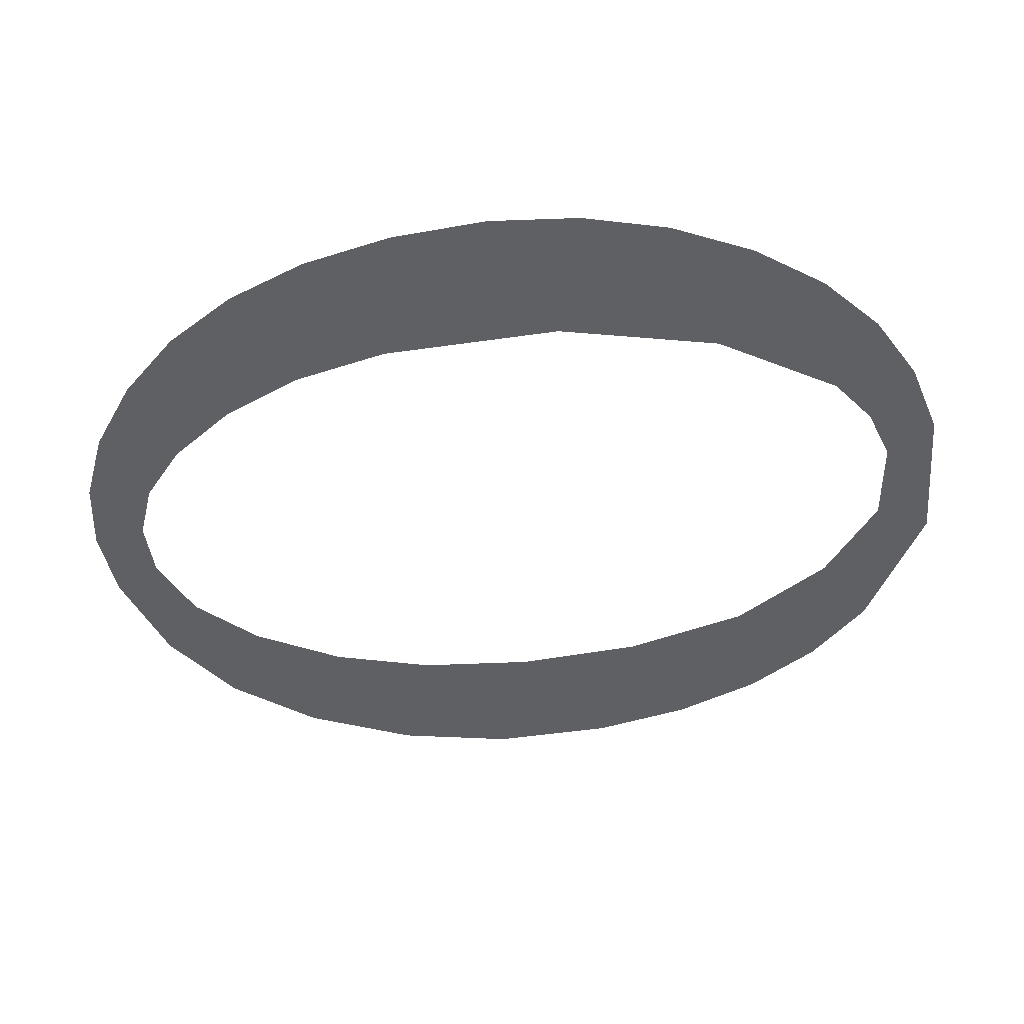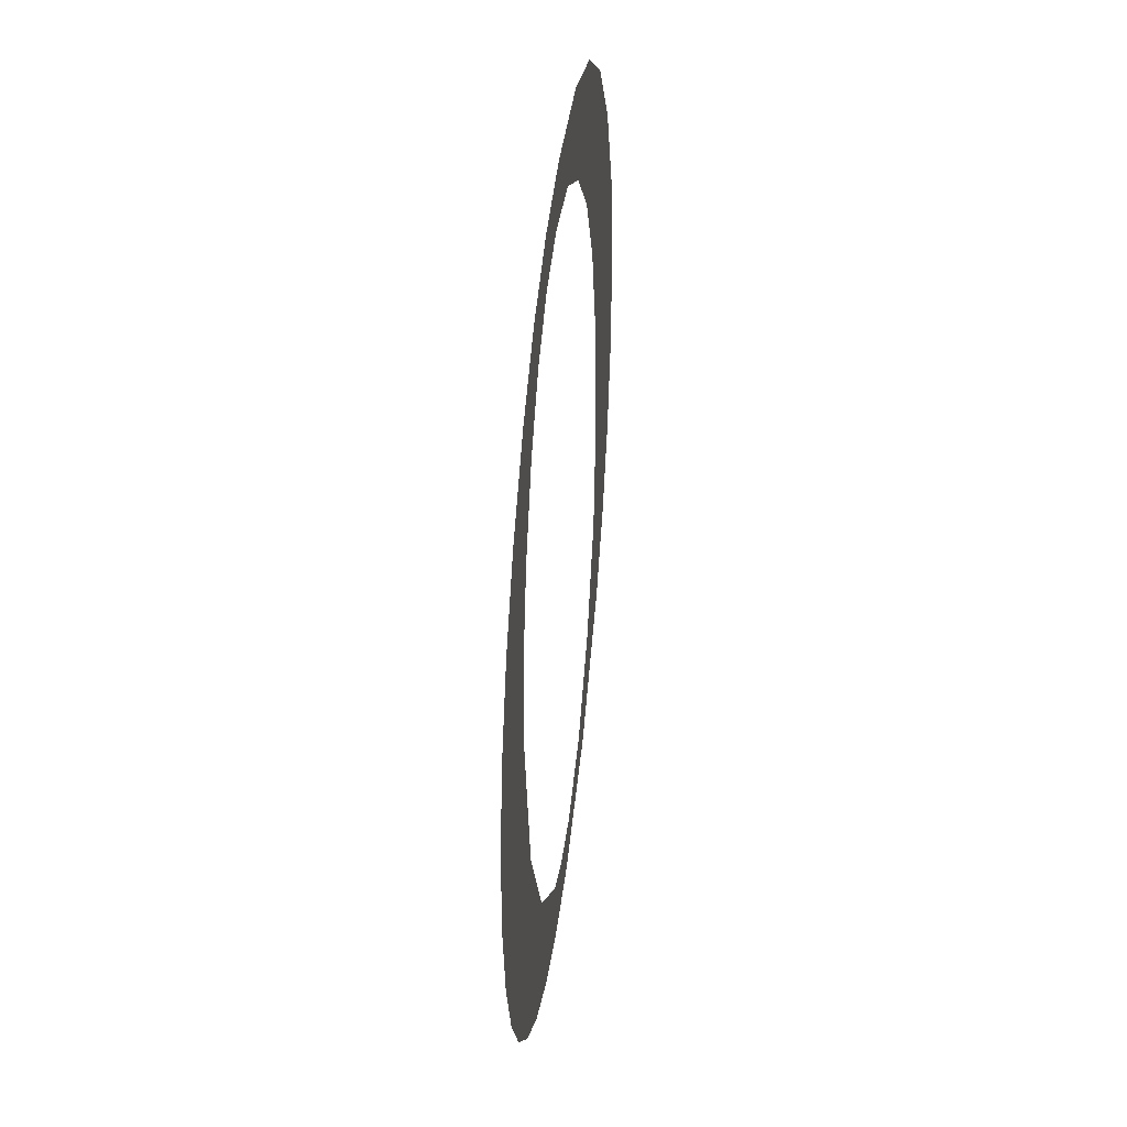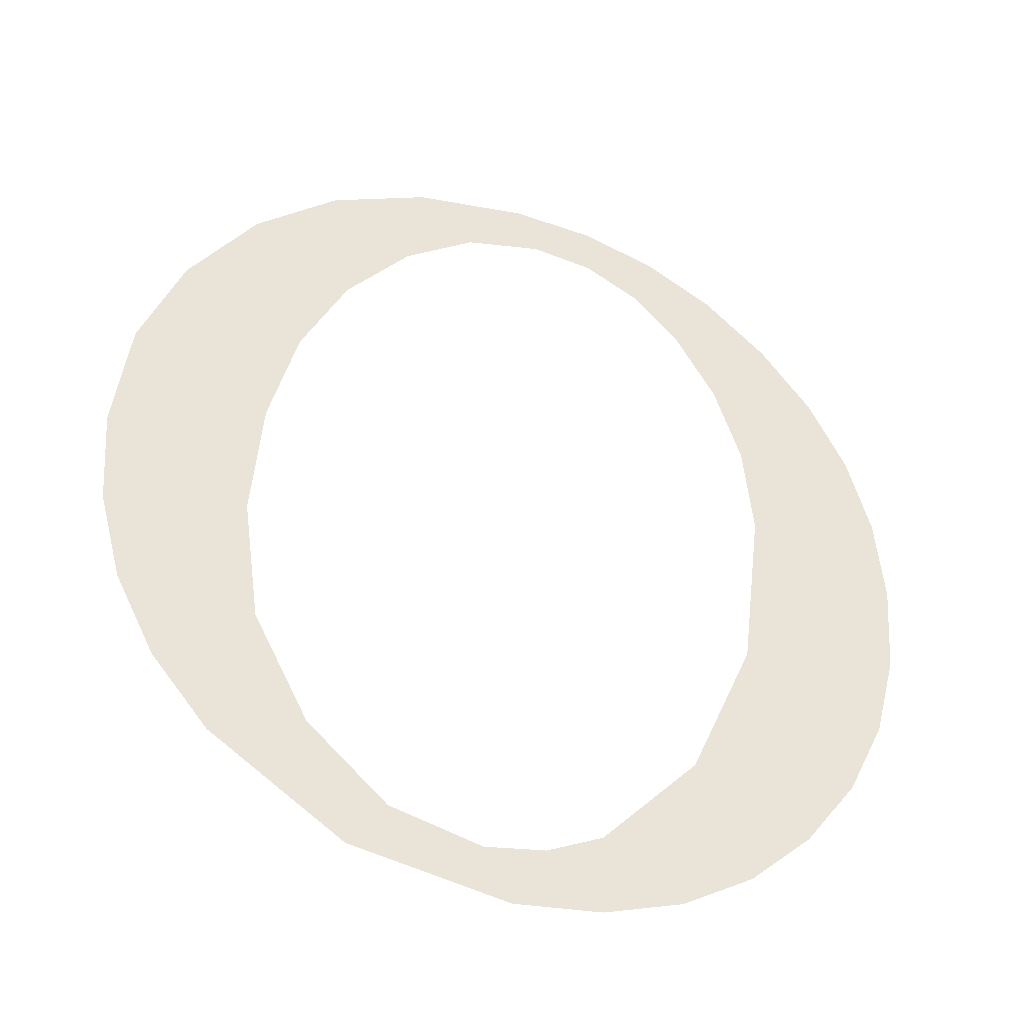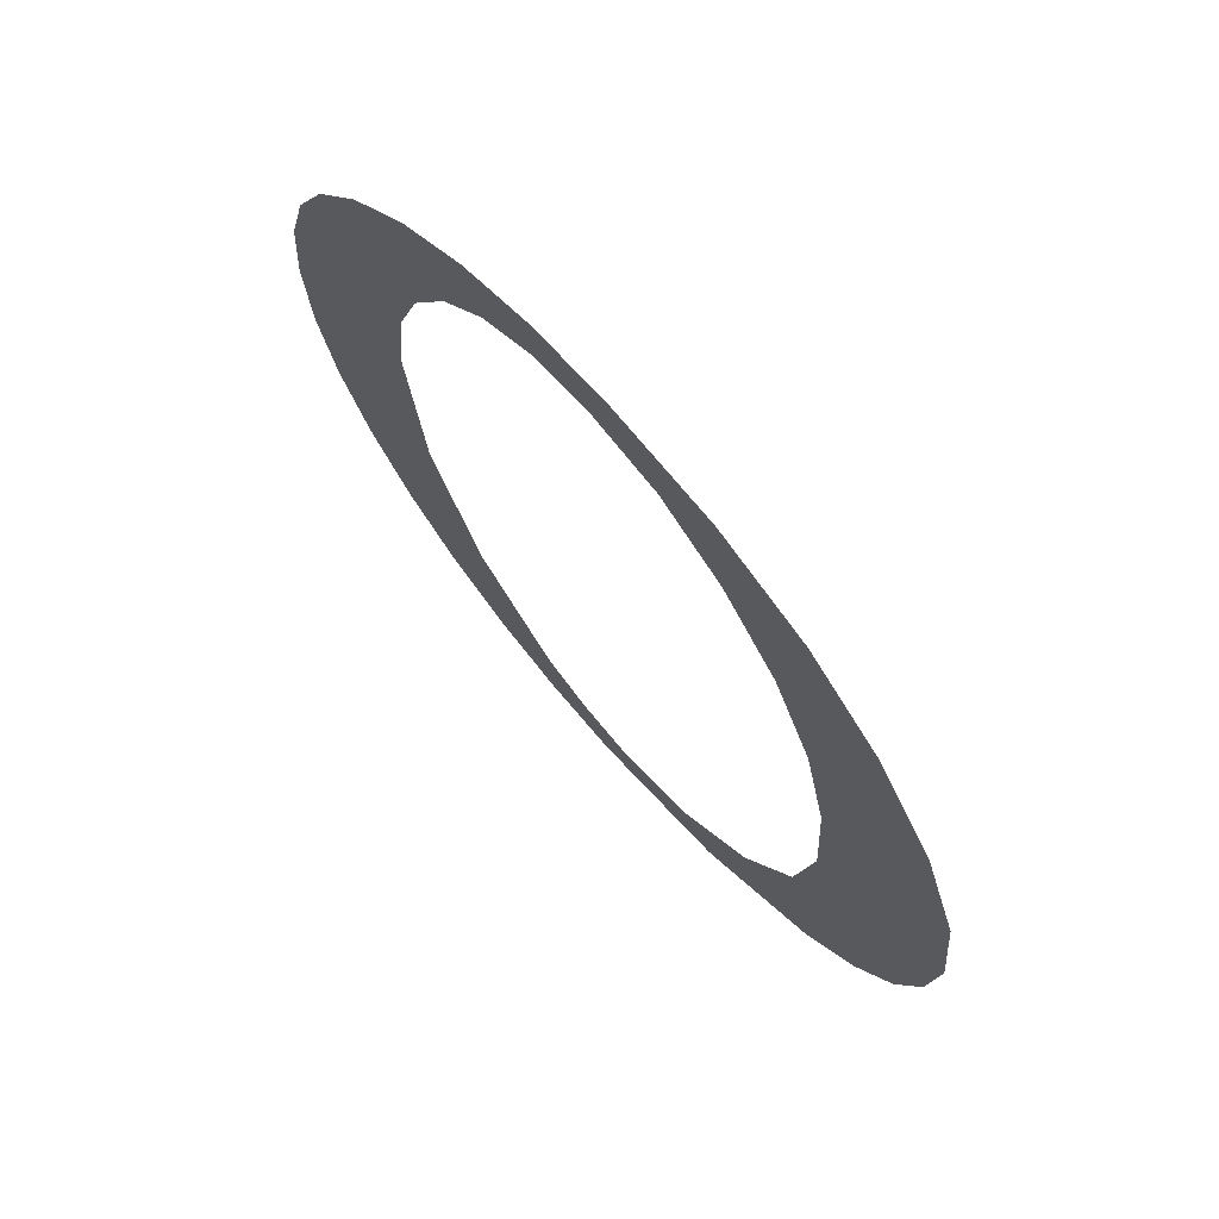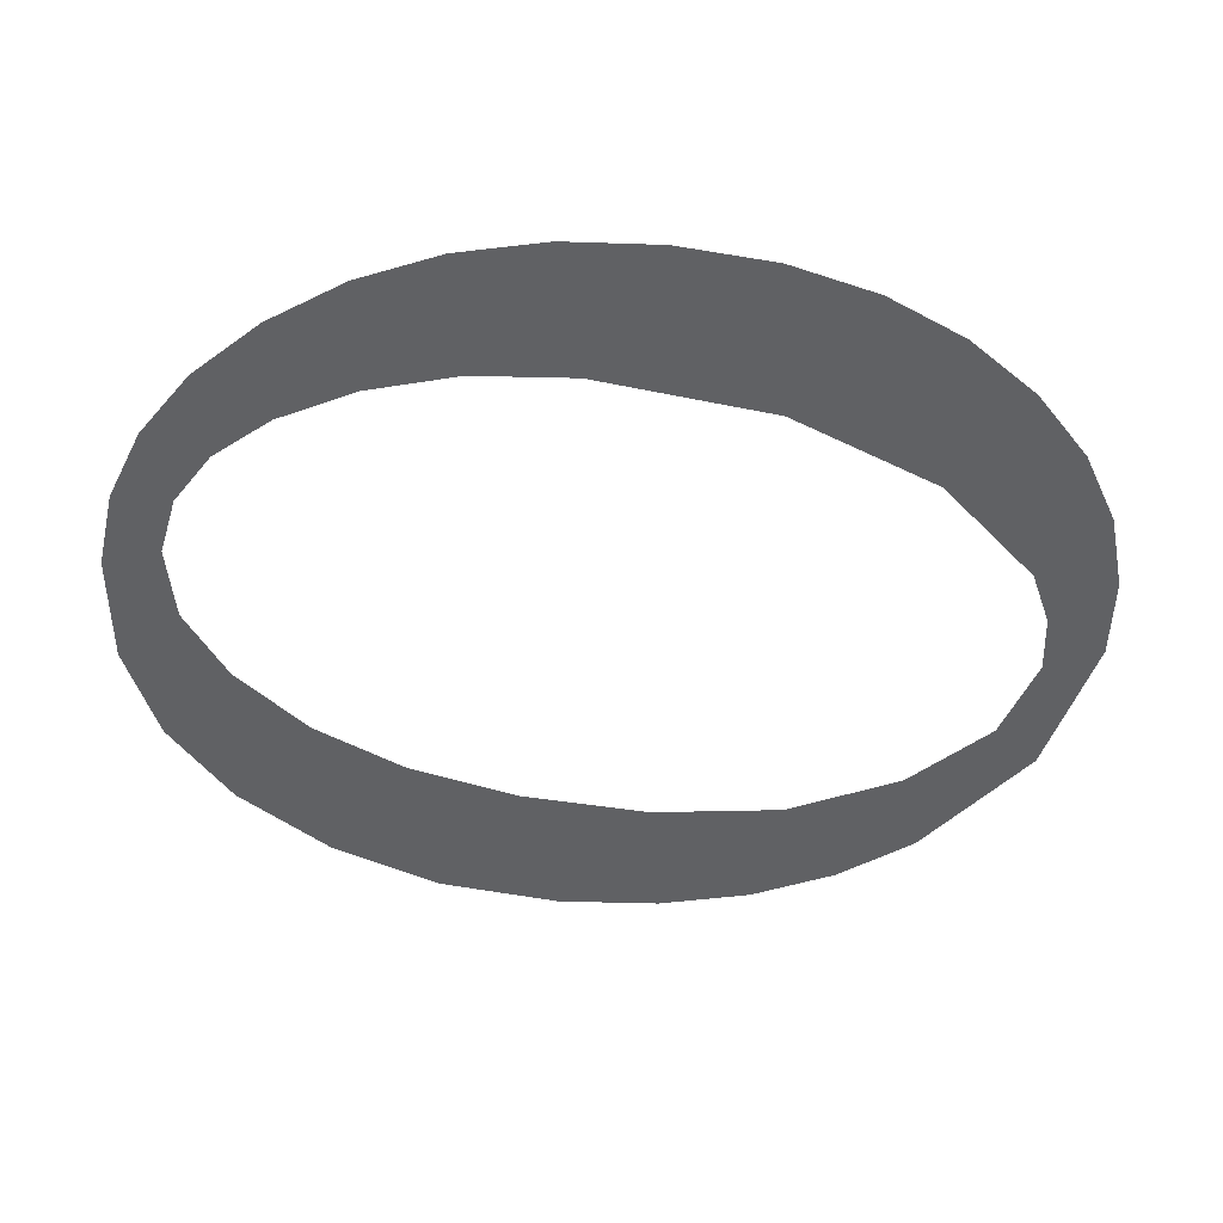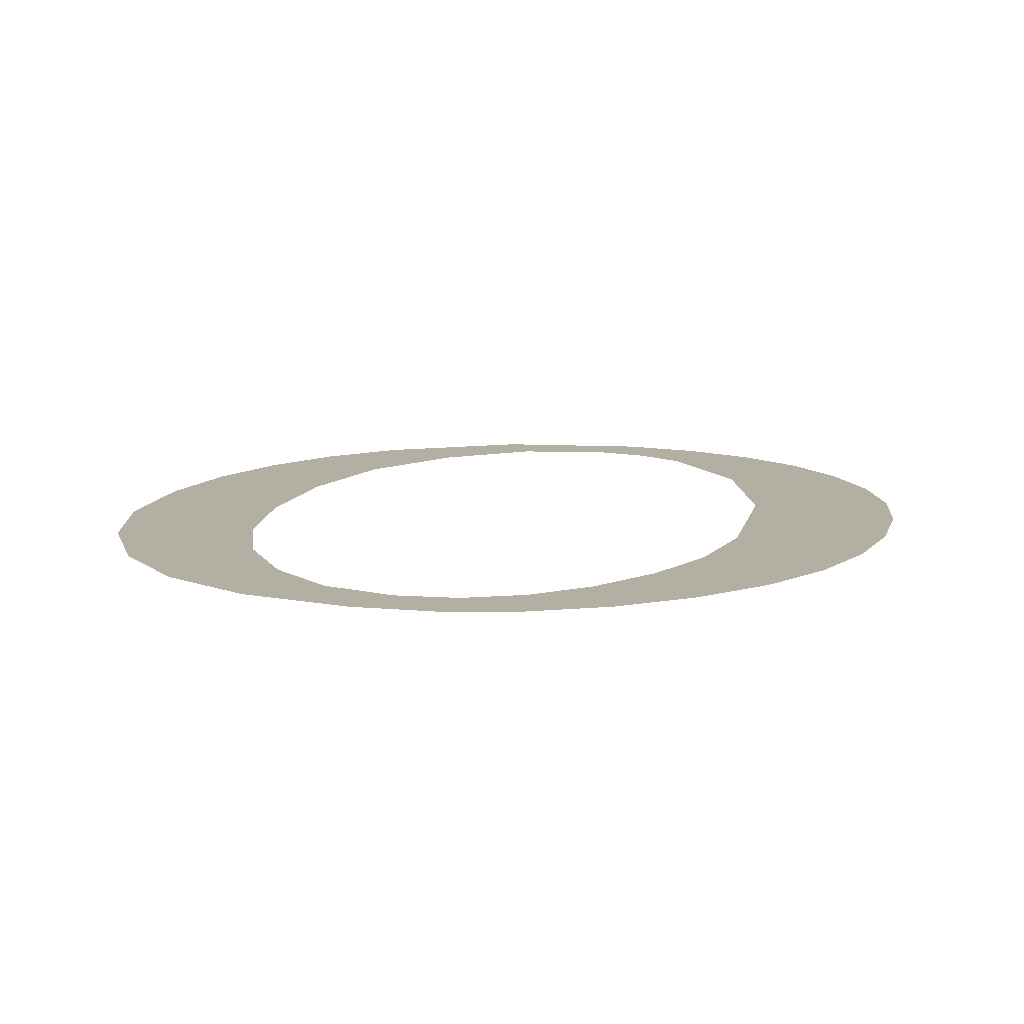
<metadata>
{"format":"obj","ext":"obj","renderer":"f3d","projection":"perspective","resolution":1024,"background":"white","views":[{"elev":-42.4,"azim":106.5,"up":"+Y"},{"elev":46.6,"azim":96.9,"up":"+Z"},{"elev":-43.3,"azim":-18.0,"up":"+Z"},{"elev":73.0,"azim":-131.2,"up":"+Z"},{"elev":-47.0,"azim":83.2,"up":"+Y"},{"elev":10.8,"azim":19.2,"up":"+Y"}]}
</metadata>
<code>
o mesh58/mesh58-geometry#mesh58-geometry
v 0.2331 -0.1305 0.09362
v 0.2333 -0.1305 0.09453
v 0.2332 -0.1305 0.09539
v 0.2339 -0.1305 0.09302
v 0.233 -0.1305 0.09804
v 0.2336 -0.1305 0.09382
v 0.2327 -0.1305 0.09408
v 0.2332 -0.1305 0.09624
v 0.2342 -0.1305 0.09333
v 0.2326 -0.1305 0.0974
v 0.2336 -0.1305 0.0985
v 0.2349 -0.1305 0.09282
v 0.2324 -0.1305 0.09461
v 0.2334 -0.1305 0.09697
v 0.2347 -0.1305 0.09317
v 0.2323 -0.1305 0.09668
v 0.2337 -0.1305 0.09759
v 0.2351 -0.1305 0.09322
v 0.2323 -0.1305 0.09521
v 0.2342 -0.1305 0.09878
v 0.2355 -0.1305 0.09287
v 0.2322 -0.1305 0.09588
v 0.2341 -0.1305 0.09809
v 0.2355 -0.1305 0.09339
v 0.2346 -0.1305 0.09841
v 0.2359 -0.1305 0.09303
v 0.2349 -0.1305 0.09887
v 0.2361 -0.1305 0.09407
v 0.2351 -0.1305 0.09852
v 0.2364 -0.1305 0.0933
v 0.2355 -0.1305 0.09881
v 0.2365 -0.1305 0.09505
v 0.2355 -0.1305 0.09845
v 0.2368 -0.1305 0.09367
v 0.236 -0.1305 0.09864
v 0.2366 -0.1305 0.09621
v 0.2358 -0.1305 0.09824
v 0.2368 -0.1305 0.09798
v 0.2361 -0.1305 0.0979
v 0.2366 -0.1305 0.09686
v 0.2371 -0.1305 0.09414
v 0.2364 -0.1305 0.09837
v 0.2371 -0.1305 0.09752
v 0.2364 -0.1305 0.09742
v 0.2374 -0.1305 0.09466
v 0.2374 -0.1305 0.09701
v 0.2375 -0.1305 0.09523
v 0.2375 -0.1305 0.09646
v 0.2376 -0.1305 0.09585
f 1 2 3
f 2 1 4
f 3 2 1
f 4 1 2
f 5 1 3
f 3 1 5
f 2 4 6
f 6 4 2
f 5 7 1
f 1 7 5
f 5 3 8
f 8 3 5
f 6 4 9
f 9 4 6
f 10 7 5
f 5 7 10
f 5 8 11
f 11 8 5
f 9 4 12
f 12 4 9
f 10 13 7
f 7 13 10
f 11 8 14
f 14 8 11
f 9 12 15
f 15 12 9
f 16 13 10
f 10 13 16
f 11 14 17
f 17 14 11
f 15 12 18
f 18 12 15
f 16 19 13
f 13 19 16
f 11 17 20
f 20 17 11
f 18 12 21
f 21 12 18
f 19 16 22
f 22 16 19
f 20 17 23
f 23 17 20
f 18 21 24
f 24 21 18
f 20 23 25
f 25 23 20
f 24 21 26
f 26 21 24
f 20 25 27
f 27 25 20
f 24 26 28
f 28 26 24
f 27 25 29
f 29 25 27
f 28 26 30
f 30 26 28
f 27 29 31
f 31 29 27
f 28 30 32
f 32 30 28
f 31 29 33
f 33 29 31
f 32 30 34
f 34 30 32
f 31 33 35
f 35 33 31
f 32 34 36
f 36 34 32
f 35 33 37
f 37 33 35
f 38 36 34
f 34 36 38
f 35 37 39
f 39 37 35
f 38 40 36
f 36 40 38
f 38 34 41
f 41 34 38
f 35 39 42
f 42 39 35
f 42 40 38
f 38 40 42
f 38 41 43
f 43 41 38
f 42 39 44
f 44 39 42
f 42 44 40
f 40 44 42
f 43 41 45
f 45 41 43
f 43 45 46
f 46 45 43
f 46 45 47
f 47 45 46
f 46 47 48
f 48 47 46
f 48 47 49
f 49 47 48

</code>
